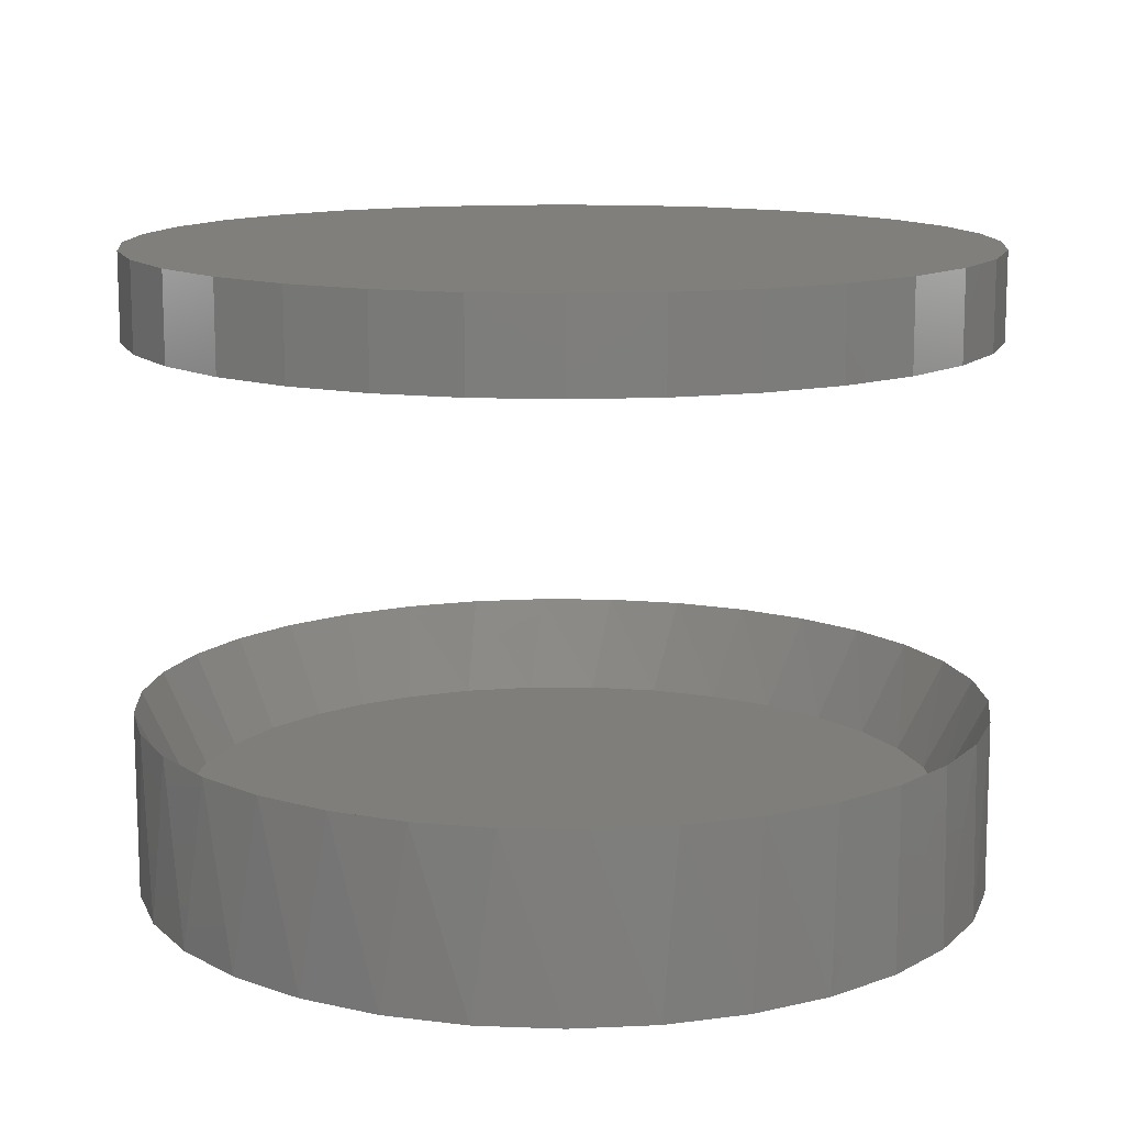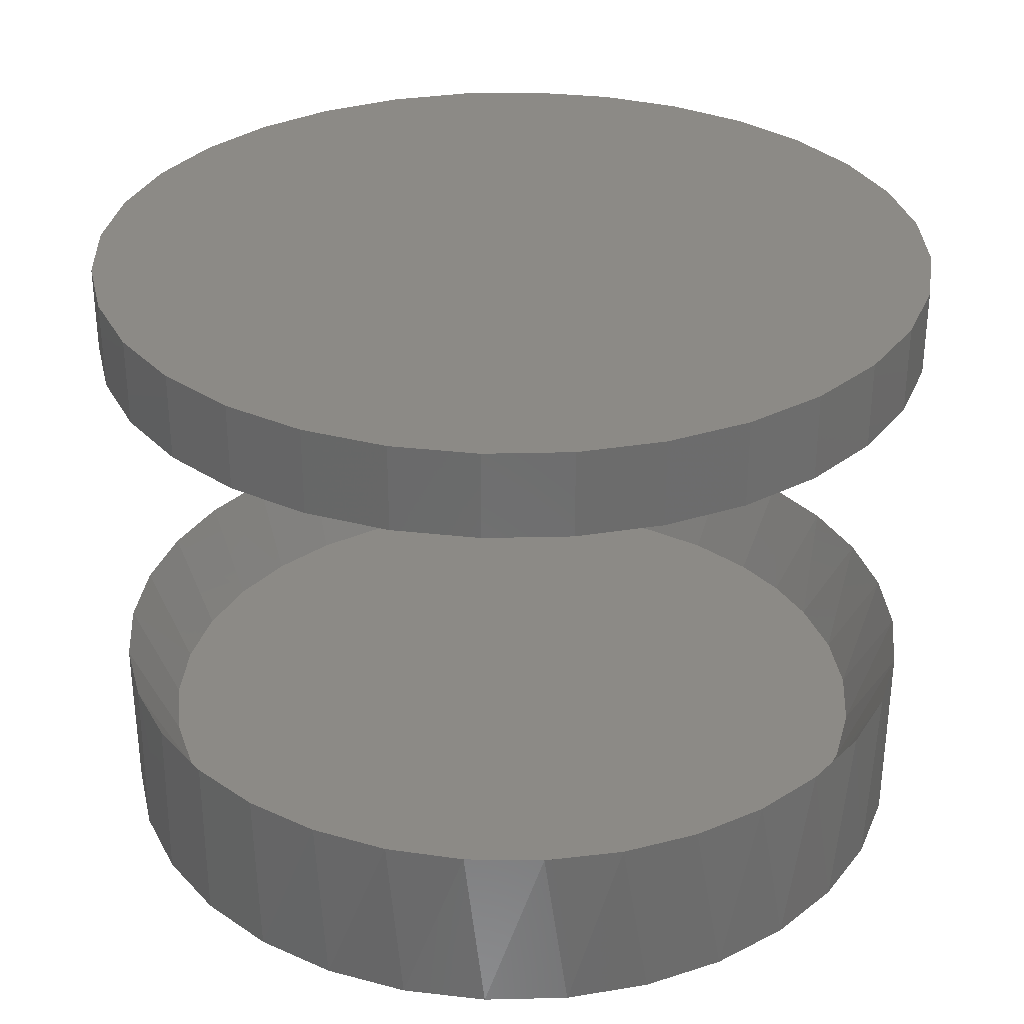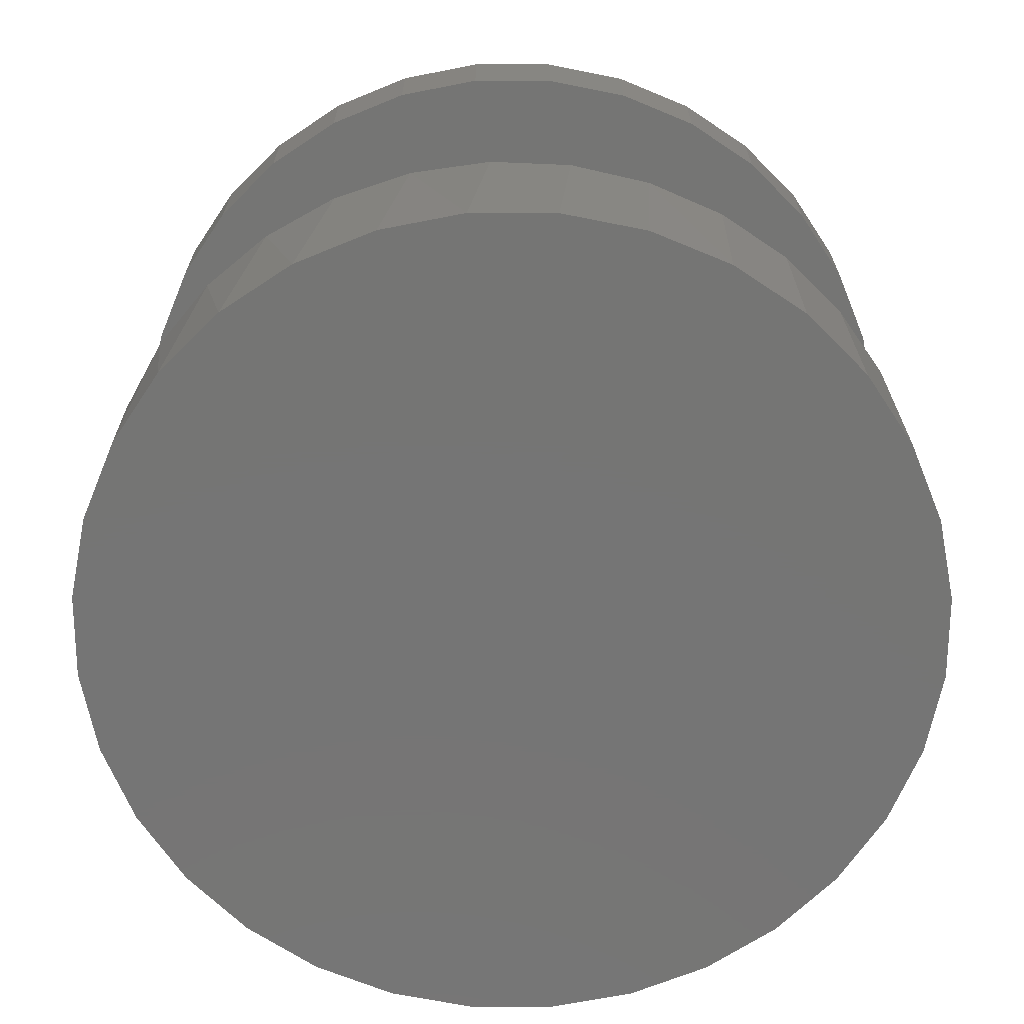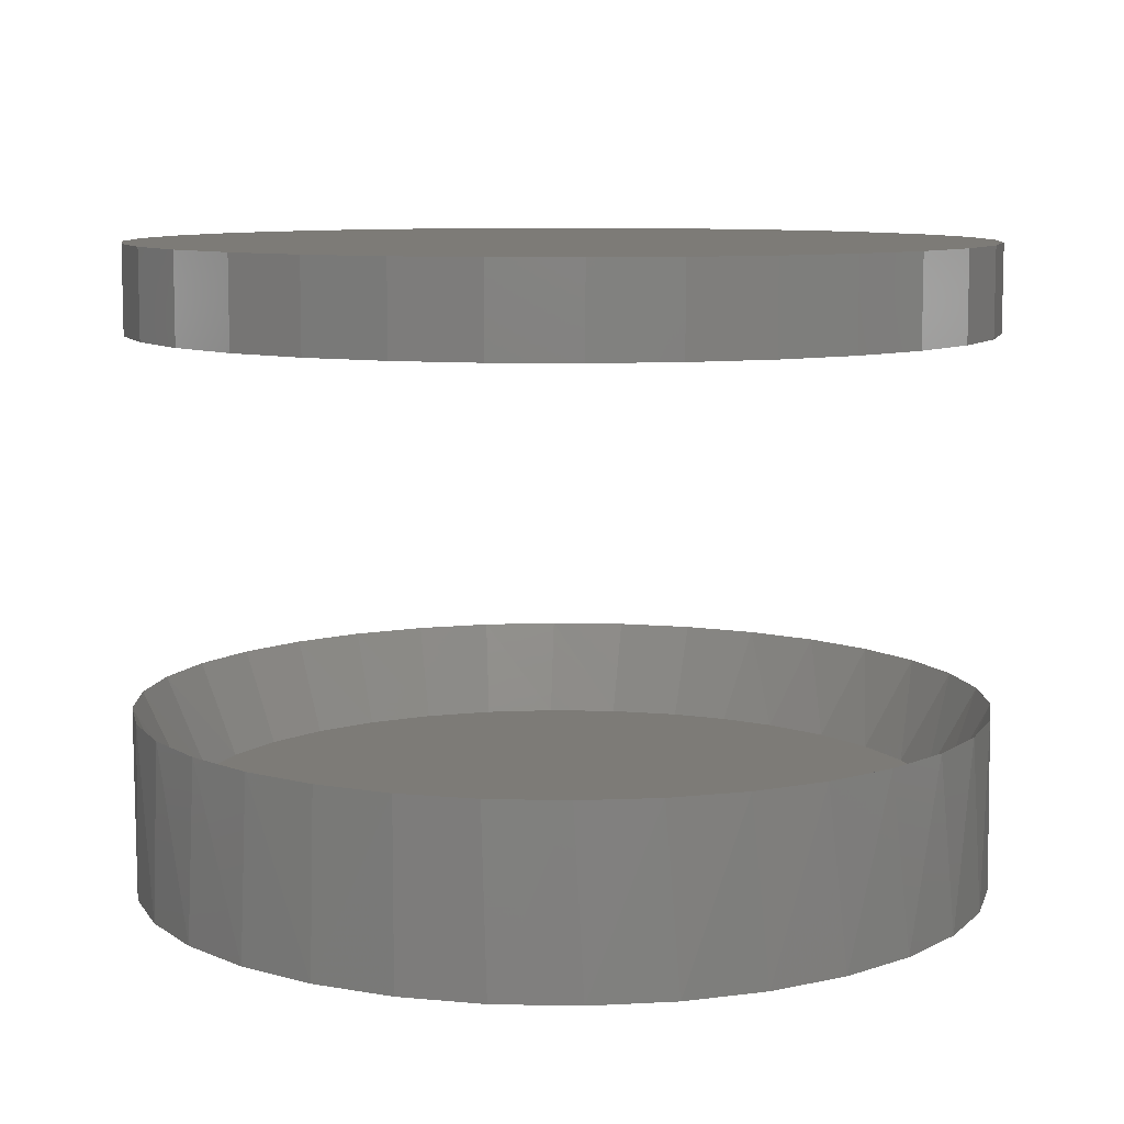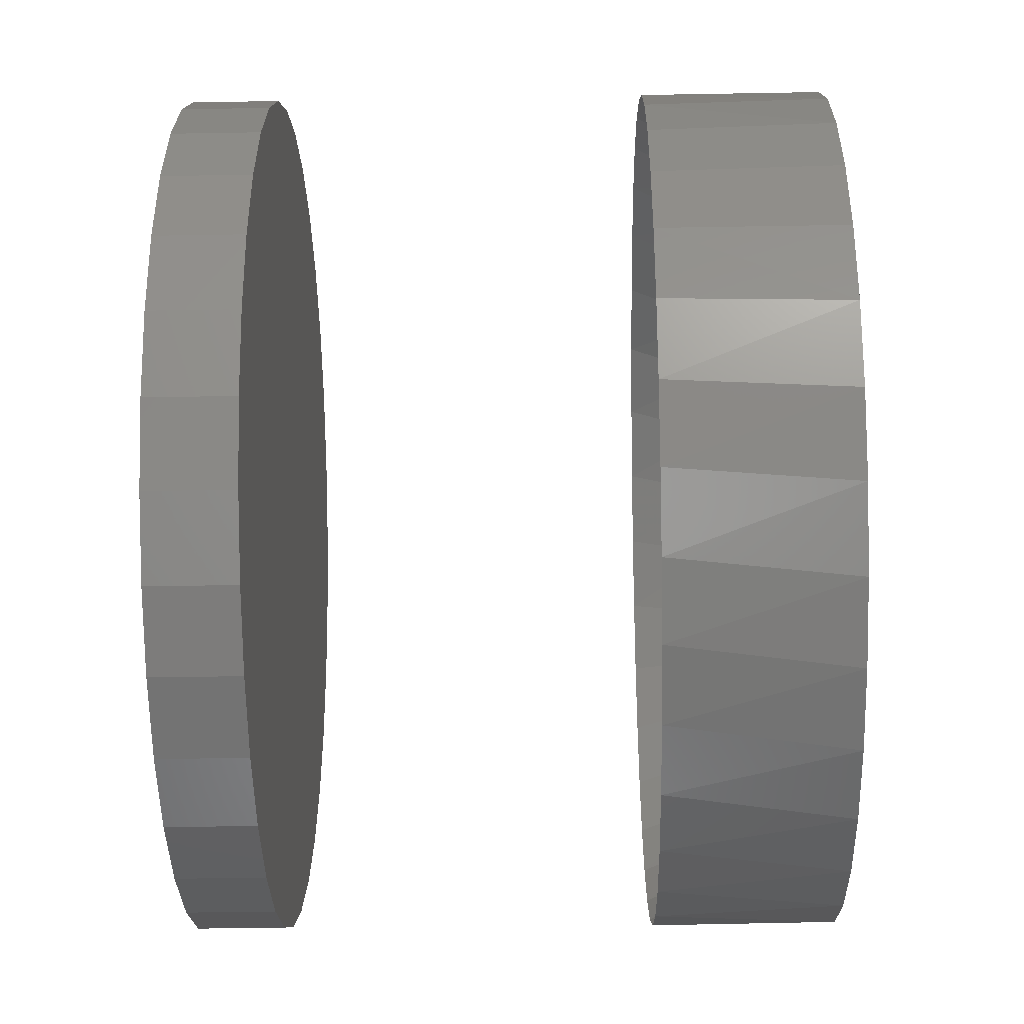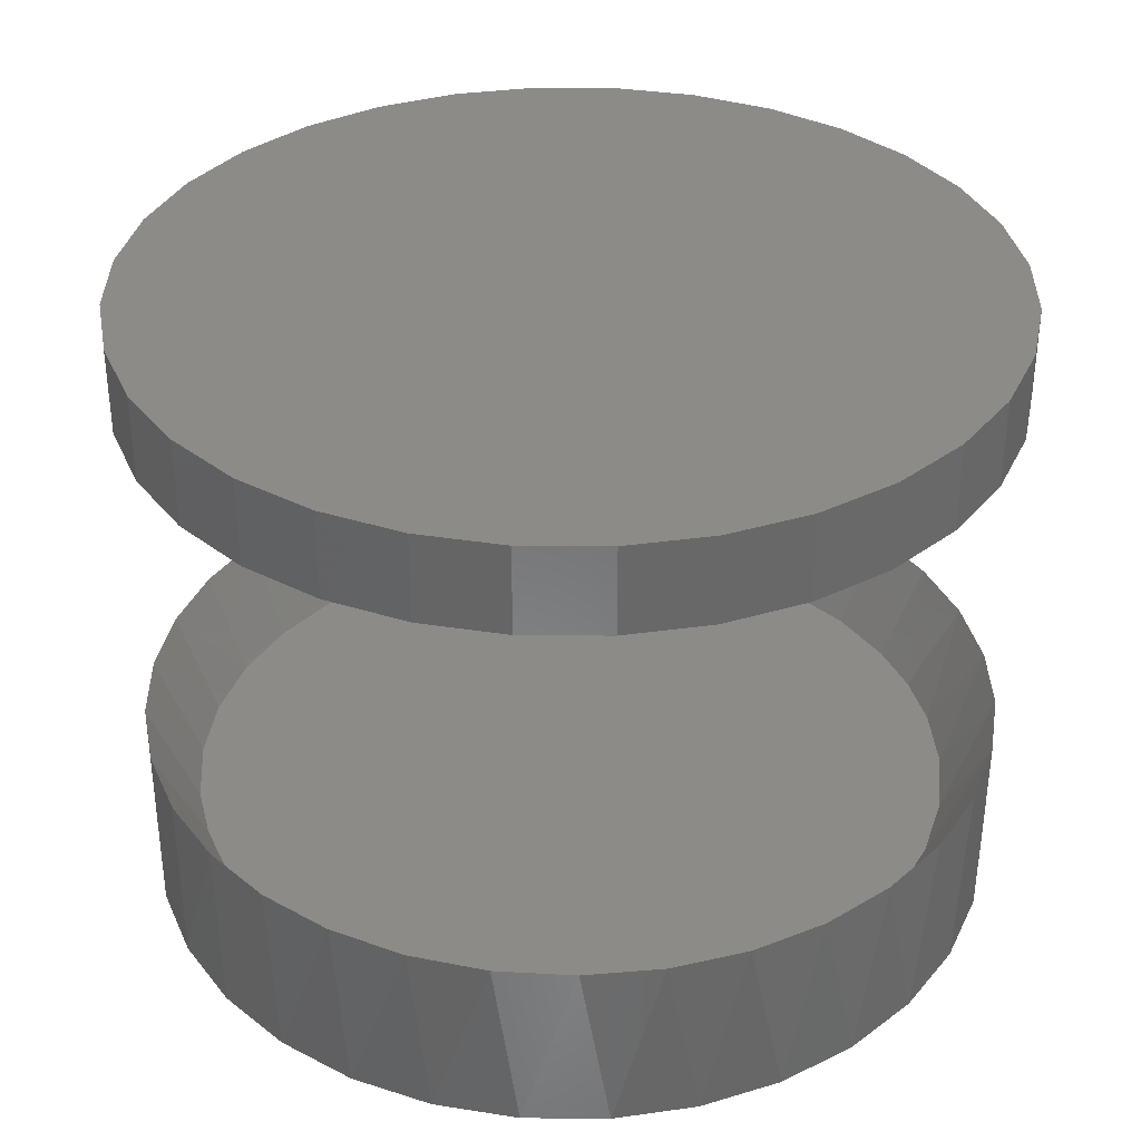
<metadata>
{"format":"stl","ext":"stl","renderer":"f3d","projection":"perspective","resolution":1024,"background":"white","views":[{"elev":12.5,"azim":-135.4,"up":"+Z"},{"elev":31.3,"azim":-41.3,"up":"+Z"},{"elev":-67.5,"azim":50.5,"up":"+Z"},{"elev":8.8,"azim":-70.1,"up":"+Z"},{"elev":-36.8,"azim":91.3,"up":"+Y"},{"elev":34.8,"azim":152.5,"up":"+Z"}]}
</metadata>
<code>
# stl→obj: 164 verts, 320 faces
v 0.4744 0.3303 -0.01562
v 0.4688 0.3112 0.03309
v 0.4678 0.3087 -0.01562
v 0.4593 0.2922 0.03309
v 0.4572 0.2888 -0.01562
v 0.4465 0.2752 0.03309
v 0.4428 0.2714 -0.01562
v 0.4308 0.2609 0.03309
v 0.4254 0.2571 -0.01562
v 0.4127 0.2497 0.03309
v 0.4055 0.2464 -0.01562
v 0.3929 0.2421 0.03309
v 0.3839 0.2399 -0.01562
v 0.3721 0.2382 0.03309
v 0.3614 0.2377 -0.01562
v 0.3508 0.2382 0.03309
v 0.339 0.2399 -0.01562
v 0.3299 0.2421 0.03309
v 0.3174 0.2464 -0.01562
v 0.3101 0.2497 0.03309
v 0.2975 0.2571 -0.01562
v 0.292 0.2609 0.03309
v 0.28 0.2714 -0.01562
v 0.2763 0.2752 0.03309
v 0.2657 0.2888 -0.01562
v 0.2635 0.2922 0.03309
v 0.2551 0.3087 -0.01562
v 0.2541 0.3112 0.03309
v 0.2485 0.3303 -0.01562
v 0.4766 0.3528 -0.01562
v 0.4766 0.3528 0.03309
v 0.4746 0.3316 0.03309
v 0.2463 0.3528 0.03309
v 0.2463 0.3528 -0.01562
v 0.2483 0.3316 0.03309
v 0.4766 0.3528 0.1328
v 0.4766 0.3528 0.1562
v 0.4744 0.3303 0.1328
v 0.4744 0.3303 0.1562
v 0.4678 0.3087 0.1328
v 0.4678 0.3087 0.1562
v 0.4572 0.2888 0.1328
v 0.4572 0.2888 0.1562
v 0.4428 0.2714 0.1328
v 0.4428 0.2714 0.1562
v 0.4254 0.2571 0.1328
v 0.4254 0.2571 0.1562
v 0.4055 0.2464 0.1328
v 0.4055 0.2464 0.1562
v 0.3839 0.2399 0.1328
v 0.3839 0.2399 0.1562
v 0.3614 0.2377 0.1328
v 0.3614 0.2377 0.1562
v 0.339 0.2399 0.1328
v 0.339 0.2399 0.1562
v 0.3174 0.2464 0.1328
v 0.3174 0.2464 0.1562
v 0.2975 0.2571 0.1328
v 0.2975 0.2571 0.1562
v 0.28 0.2714 0.1328
v 0.28 0.2714 0.1562
v 0.2657 0.2888 0.1328
v 0.2657 0.2888 0.1562
v 0.2551 0.3087 0.1328
v 0.2551 0.3087 0.1562
v 0.2485 0.3303 0.1328
v 0.2485 0.3303 0.1562
v 0.2463 0.3528 0.1328
v 0.2463 0.3528 0.1562
v 0.2485 0.3753 -0.01562
v 0.2541 0.3944 0.03309
v 0.2551 0.3969 -0.01562
v 0.2635 0.4134 0.03309
v 0.2657 0.4168 -0.01562
v 0.2763 0.4304 0.03309
v 0.28 0.4342 -0.01562
v 0.292 0.4447 0.03309
v 0.2975 0.4485 -0.01562
v 0.3101 0.4559 0.03309
v 0.3174 0.4592 -0.01562
v 0.3299 0.4635 0.03309
v 0.339 0.4657 -0.01562
v 0.3508 0.4674 0.03309
v 0.3614 0.4679 -0.01562
v 0.3721 0.4674 0.03309
v 0.3839 0.4657 -0.01562
v 0.3929 0.4635 0.03309
v 0.4055 0.4592 -0.01562
v 0.4127 0.4559 0.03309
v 0.4254 0.4485 -0.01562
v 0.4308 0.4447 0.03309
v 0.4428 0.4342 -0.01562
v 0.4465 0.4304 0.03309
v 0.4572 0.4168 -0.01562
v 0.4593 0.4134 0.03309
v 0.4678 0.3969 -0.01562
v 0.4688 0.3944 0.03309
v 0.4744 0.3753 -0.01562
v 0.2483 0.374 0.03309
v 0.4746 0.374 0.03309
v 0.2485 0.3753 0.1328
v 0.2485 0.3753 0.1562
v 0.2551 0.3969 0.1328
v 0.2551 0.3969 0.1562
v 0.2657 0.4168 0.1328
v 0.2657 0.4168 0.1562
v 0.28 0.4342 0.1328
v 0.28 0.4342 0.1562
v 0.2975 0.4485 0.1328
v 0.2975 0.4485 0.1562
v 0.3174 0.4592 0.1328
v 0.3174 0.4592 0.1562
v 0.339 0.4657 0.1328
v 0.339 0.4657 0.1562
v 0.3614 0.4679 0.1328
v 0.3614 0.4679 0.1562
v 0.3839 0.4657 0.1328
v 0.3839 0.4657 0.1562
v 0.4055 0.4592 0.1328
v 0.4055 0.4592 0.1562
v 0.4254 0.4485 0.1328
v 0.4254 0.4485 0.1562
v 0.4428 0.4342 0.1328
v 0.4428 0.4342 0.1562
v 0.4572 0.4168 0.1328
v 0.4572 0.4168 0.1562
v 0.4678 0.3969 0.1328
v 0.4678 0.3969 0.1562
v 0.4744 0.3753 0.1328
v 0.4744 0.3753 0.1562
v 0.3679 0.4551 0.007812
v 0.3868 0.4521 0.007812
v 0.3488 0.4545 0.007812
v 0.3124 0.4428 0.007812
v 0.3301 0.4504 0.007812
v 0.2964 0.4321 0.007812
v 0.2827 0.4184 0.007812
v 0.2717 0.4024 0.007812
v 0.264 0.3845 0.007812
v 0.4566 0.3909 0.007812
v 0.4621 0.3722 0.007812
v 0.4639 0.3528 0.007812
v 0.4478 0.4081 0.007812
v 0.4359 0.4233 0.007812
v 0.4214 0.4359 0.007812
v 0.4049 0.4456 0.007812
v 0.2602 0.3688 0.007812
v 0.2589 0.3528 0.007812
v 0.3549 0.2505 0.007812
v 0.336 0.2535 0.007812
v 0.3741 0.2511 0.007812
v 0.4105 0.2627 0.007812
v 0.3928 0.2552 0.007812
v 0.4264 0.2735 0.007812
v 0.4402 0.2872 0.007812
v 0.4511 0.3032 0.007812
v 0.4589 0.3211 0.007812
v 0.4627 0.3368 0.007812
v 0.2663 0.3147 0.007812
v 0.2608 0.3334 0.007812
v 0.2751 0.2975 0.007812
v 0.287 0.2823 0.007812
v 0.3014 0.2697 0.007812
v 0.318 0.26 0.007812
f 1 2 3
f 3 2 4
f 3 4 5
f 5 4 6
f 5 6 7
f 7 6 8
f 7 8 9
f 9 8 10
f 9 10 11
f 11 10 12
f 11 12 13
f 13 12 14
f 13 14 15
f 14 16 15
f 17 15 16
f 16 18 17
f 19 17 18
f 18 20 19
f 21 19 20
f 20 22 21
f 23 21 22
f 22 24 23
f 25 23 24
f 24 26 25
f 27 25 26
f 26 28 27
f 29 27 28
f 30 31 1
f 1 31 32
f 1 32 2
f 33 34 35
f 35 34 29
f 35 29 28
f 36 37 38
f 38 37 39
f 38 39 40
f 40 39 41
f 40 41 42
f 42 41 43
f 42 43 44
f 44 43 45
f 44 45 46
f 46 45 47
f 46 47 48
f 48 47 49
f 48 49 50
f 50 49 51
f 50 51 52
f 52 51 53
f 52 53 54
f 54 53 55
f 54 55 56
f 56 55 57
f 56 57 58
f 58 57 59
f 58 59 60
f 60 59 61
f 60 61 62
f 62 61 63
f 62 63 64
f 64 63 65
f 64 65 66
f 66 65 67
f 66 67 68
f 68 67 69
f 70 71 72
f 72 71 73
f 72 73 74
f 74 73 75
f 74 75 76
f 76 75 77
f 76 77 78
f 78 77 79
f 78 79 80
f 80 79 81
f 80 81 82
f 82 81 83
f 82 83 84
f 83 85 84
f 86 84 85
f 85 87 86
f 88 86 87
f 87 89 88
f 90 88 89
f 89 91 90
f 92 90 91
f 91 93 92
f 94 92 93
f 93 95 94
f 96 94 95
f 95 97 96
f 98 96 97
f 34 33 70
f 70 33 99
f 70 99 71
f 31 30 100
f 100 30 98
f 100 98 97
f 68 69 101
f 101 69 102
f 101 102 103
f 103 102 104
f 103 104 105
f 105 104 106
f 105 106 107
f 107 106 108
f 107 108 109
f 109 108 110
f 109 110 111
f 111 110 112
f 111 112 113
f 113 112 114
f 113 114 115
f 115 114 116
f 115 116 117
f 117 116 118
f 117 118 119
f 119 118 120
f 119 120 121
f 121 120 122
f 121 122 123
f 123 122 124
f 123 124 125
f 125 124 126
f 125 126 127
f 127 126 128
f 127 128 129
f 129 128 130
f 129 130 36
f 36 130 37
f 115 117 113
f 111 113 117
f 119 111 117
f 109 111 119
f 121 109 119
f 48 56 46
f 54 56 48
f 50 54 48
f 52 54 50
f 56 58 46
f 46 58 60
f 46 60 44
f 44 60 62
f 44 62 42
f 42 62 64
f 42 64 40
f 40 64 66
f 40 66 38
f 38 66 68
f 38 68 36
f 36 68 101
f 36 101 129
f 129 101 103
f 129 103 127
f 127 103 105
f 127 105 125
f 125 105 107
f 125 107 123
f 123 107 109
f 123 109 121
f 85 83 131
f 132 85 131
f 83 81 133
f 131 83 133
f 79 134 135
f 135 81 79
f 133 81 135
f 136 134 77
f 134 79 77
f 137 136 75
f 136 77 75
f 138 137 73
f 137 75 73
f 139 138 71
f 138 73 71
f 139 71 99
f 95 140 97
f 97 140 141
f 97 141 100
f 100 141 142
f 100 142 31
f 140 95 143
f 143 95 93
f 143 93 144
f 144 93 91
f 144 91 145
f 145 91 89
f 145 89 146
f 139 99 147
f 147 99 33
f 147 33 148
f 85 132 87
f 87 132 146
f 87 146 89
f 16 14 149
f 150 16 149
f 14 12 151
f 149 14 151
f 10 152 153
f 153 12 10
f 151 12 153
f 154 152 8
f 152 10 8
f 155 154 6
f 154 8 6
f 156 155 4
f 155 6 4
f 157 156 2
f 156 4 2
f 157 2 32
f 157 32 158
f 158 32 31
f 158 31 142
f 26 159 28
f 28 159 160
f 28 160 35
f 35 160 148
f 35 148 33
f 159 26 161
f 161 26 24
f 161 24 162
f 162 24 22
f 162 22 163
f 163 22 20
f 163 20 164
f 16 150 18
f 18 150 164
f 18 164 20
f 84 86 82
f 80 82 86
f 88 80 86
f 78 80 88
f 90 78 88
f 11 19 9
f 17 19 11
f 13 17 11
f 15 17 13
f 19 21 9
f 9 21 23
f 9 23 7
f 7 23 25
f 7 25 5
f 5 25 27
f 5 27 3
f 3 27 29
f 3 29 1
f 1 29 34
f 1 34 30
f 30 34 70
f 30 70 98
f 98 70 72
f 98 72 96
f 96 72 74
f 96 74 94
f 94 74 76
f 94 76 92
f 92 76 78
f 92 78 90
f 114 118 116
f 118 114 112
f 118 112 120
f 120 112 110
f 120 110 122
f 47 57 49
f 49 57 55
f 49 55 51
f 51 55 53
f 122 110 124
f 124 110 108
f 124 108 126
f 126 108 106
f 126 106 128
f 128 106 104
f 128 104 130
f 130 104 102
f 130 102 37
f 37 102 69
f 37 69 39
f 39 69 67
f 39 67 41
f 41 67 65
f 41 65 43
f 43 65 63
f 43 63 45
f 45 63 61
f 45 61 47
f 47 61 59
f 47 59 57
f 132 131 133
f 133 135 132
f 146 132 135
f 135 134 146
f 145 146 134
f 134 136 145
f 163 164 152
f 153 152 164
f 164 150 153
f 153 150 149
f 153 149 151
f 145 136 144
f 144 136 137
f 144 137 143
f 143 137 138
f 143 138 140
f 140 138 139
f 140 139 141
f 141 139 147
f 141 147 142
f 142 147 148
f 142 148 158
f 158 148 160
f 158 160 157
f 157 160 159
f 157 159 156
f 156 159 161
f 156 161 155
f 155 161 162
f 155 162 154
f 154 162 163
f 154 163 152

</code>
